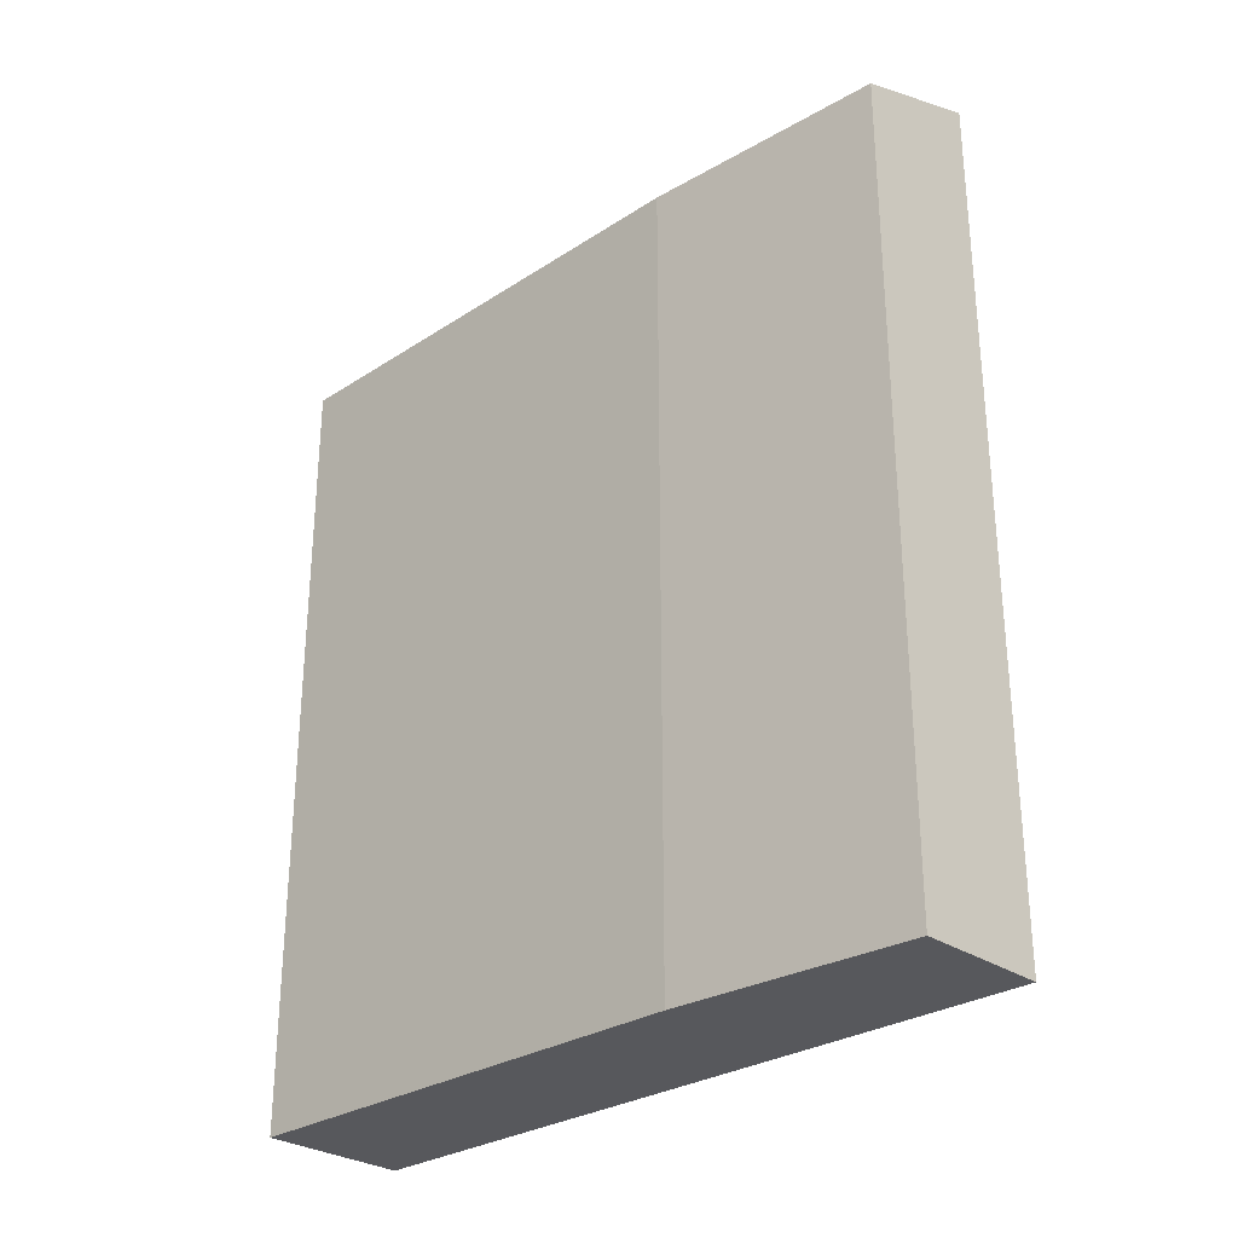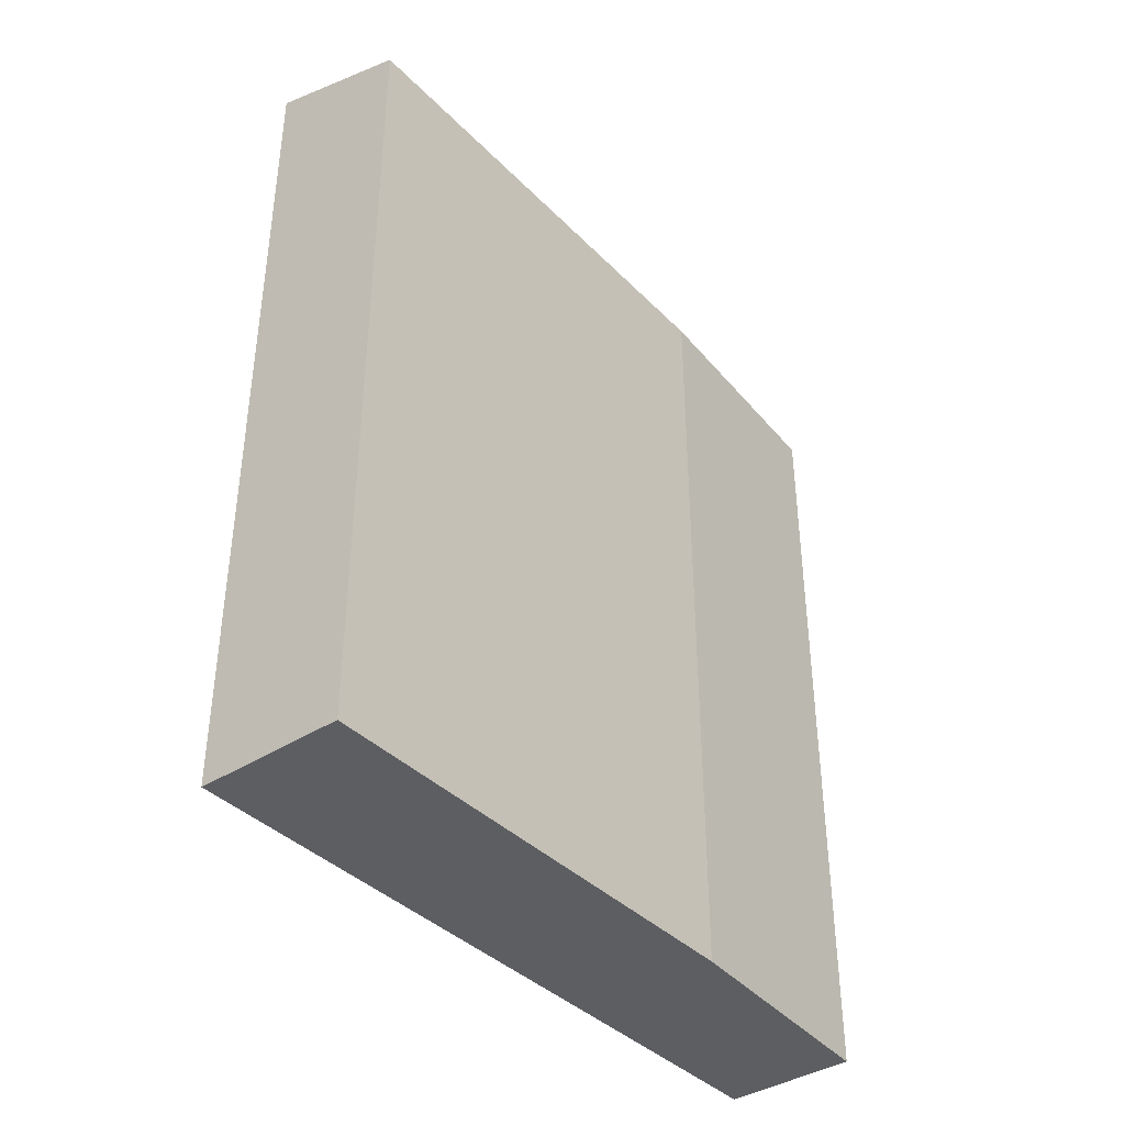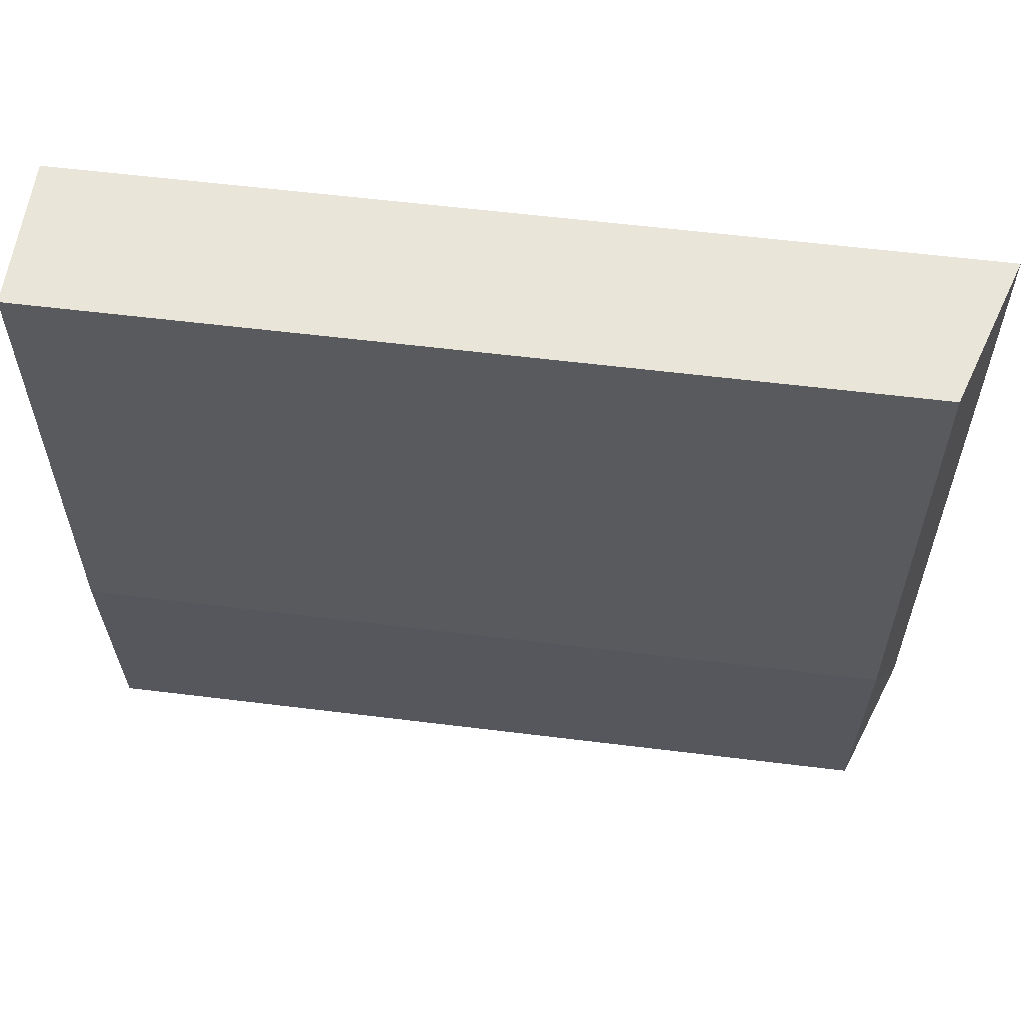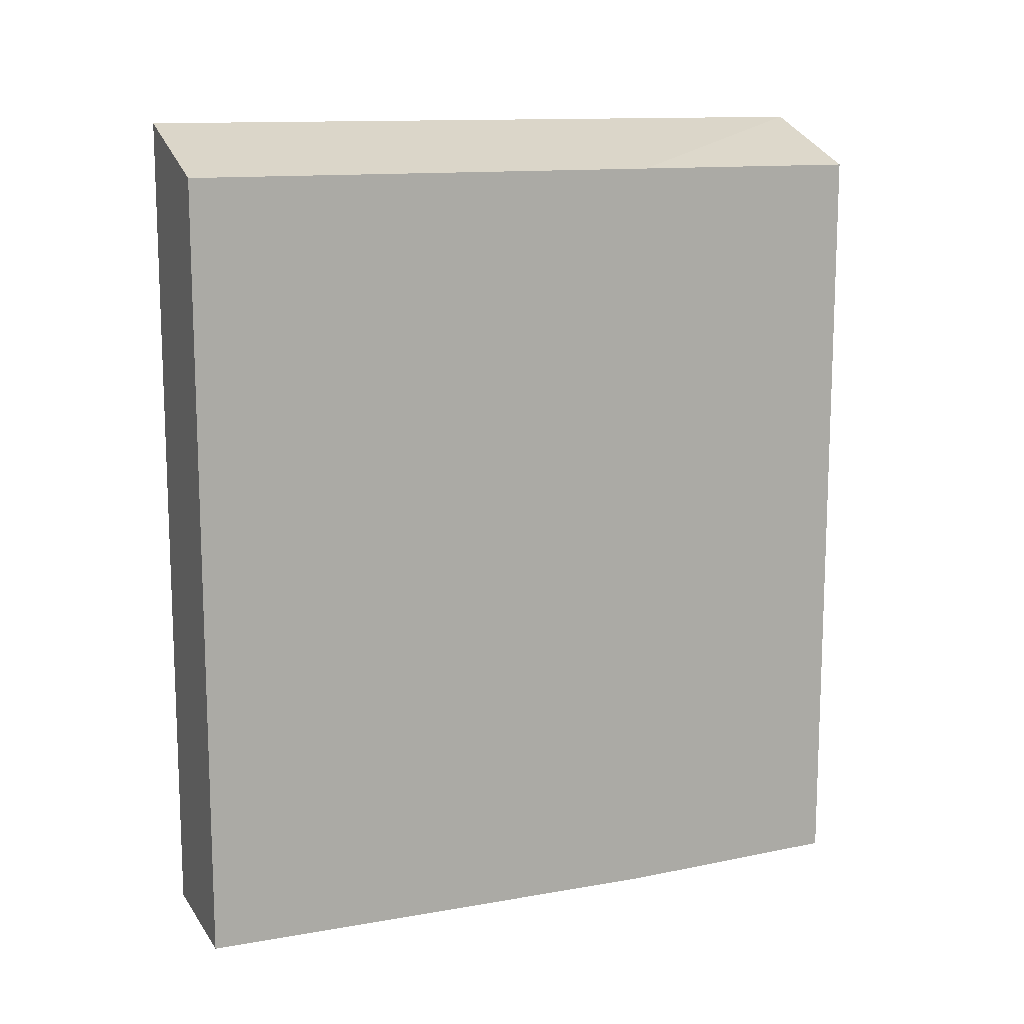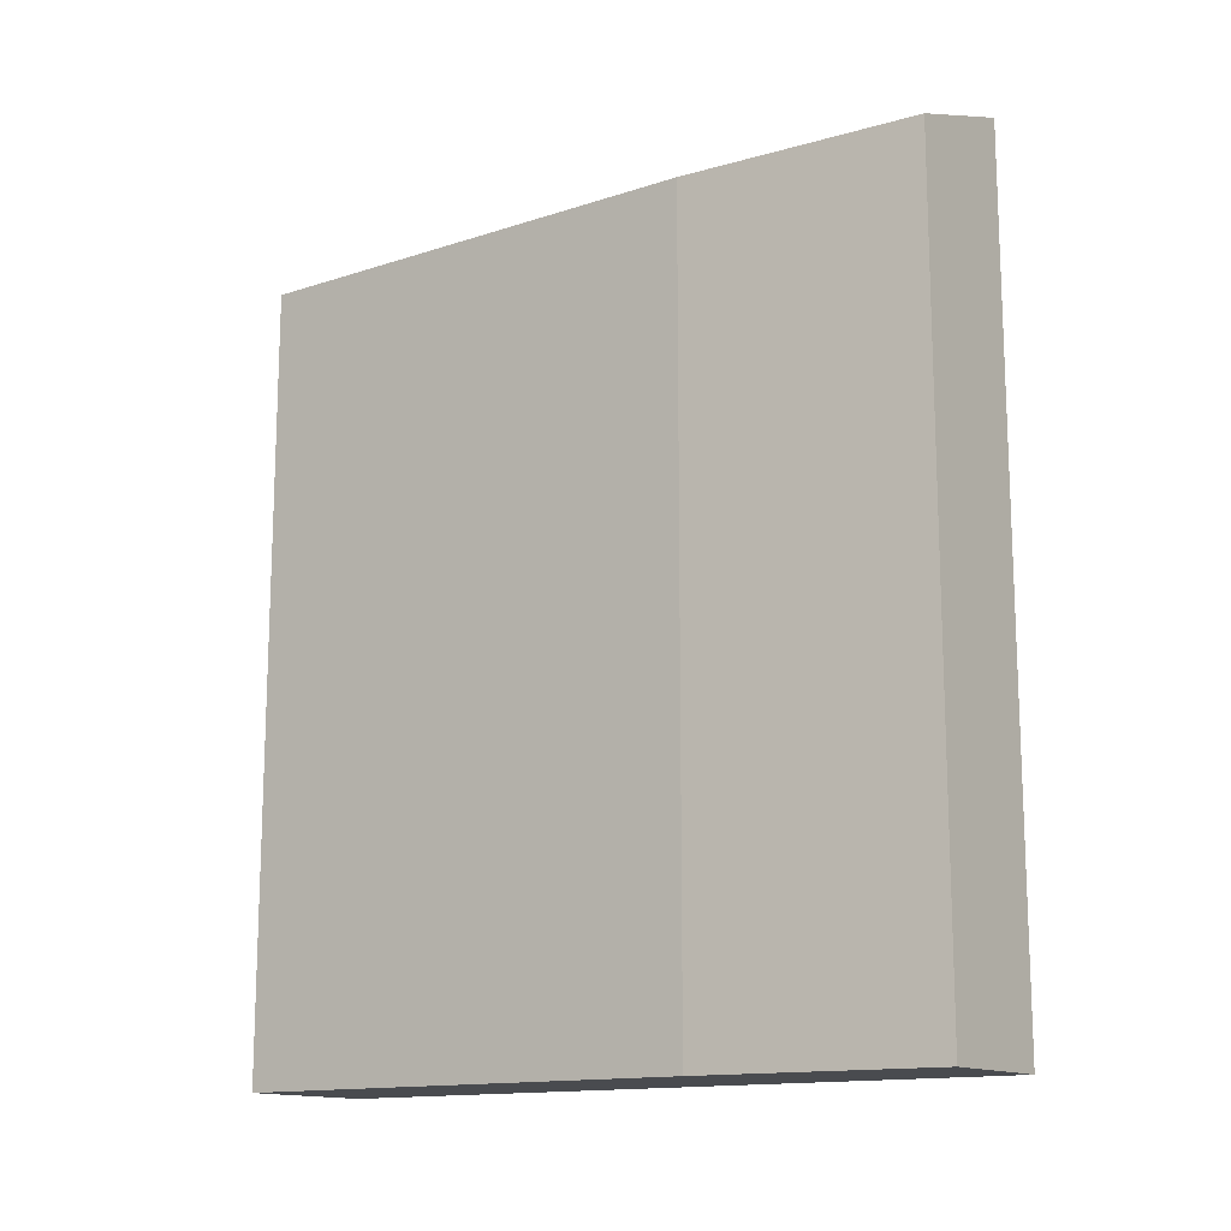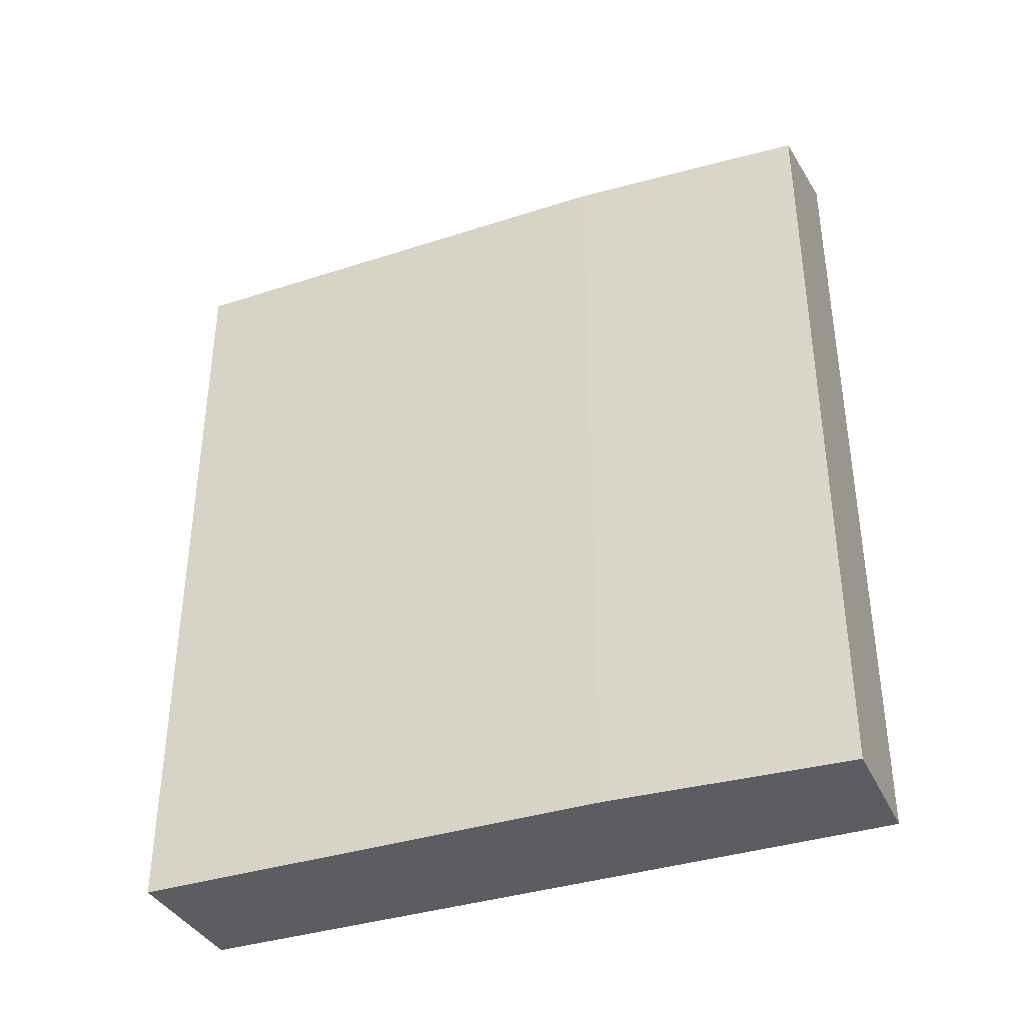
<metadata>
{"format":"obj","ext":"obj","renderer":"f3d","projection":"perspective","resolution":1024,"background":"white","views":[{"elev":-28.8,"azim":-45.9,"up":"+Z"},{"elev":-39.0,"azim":-141.1,"up":"+Z"},{"elev":58.3,"azim":-82.7,"up":"+Y"},{"elev":12.7,"azim":-112.1,"up":"+Z"},{"elev":-14.1,"azim":-54.3,"up":"+Z"},{"elev":-36.8,"azim":-67.2,"up":"+Z"}]}
</metadata>
<code>
v 296.9 35.11 -146
v 298.3 35.11 -146
v 296.9 35.11 -137.4
v 296.7 37.74 -146
v 298.3 37.74 -146
v 298.3 35.11 -136.9
v 296.7 37.74 -137.4
v 296.7 43 -146
v 298.3 43 -146
v 298.3 37.74 -136.9
v 298.3 37.74 -136.9
v 296.7 43 -137.4
v 298.3 43 -136.9
f 1 2 6
f 1 6 3
f 1 3 7
f 1 7 4
f 1 4 8
f 1 8 9
f 1 9 5
f 1 5 2
f 2 5 10
f 2 10 6
f 3 6 7
f 4 7 12
f 4 12 8
f 5 9 13
f 5 13 10
f 6 10 13
f 6 13 11
f 6 11 12
f 6 12 7
f 8 12 13
f 8 13 9
f 11 13 12

</code>
